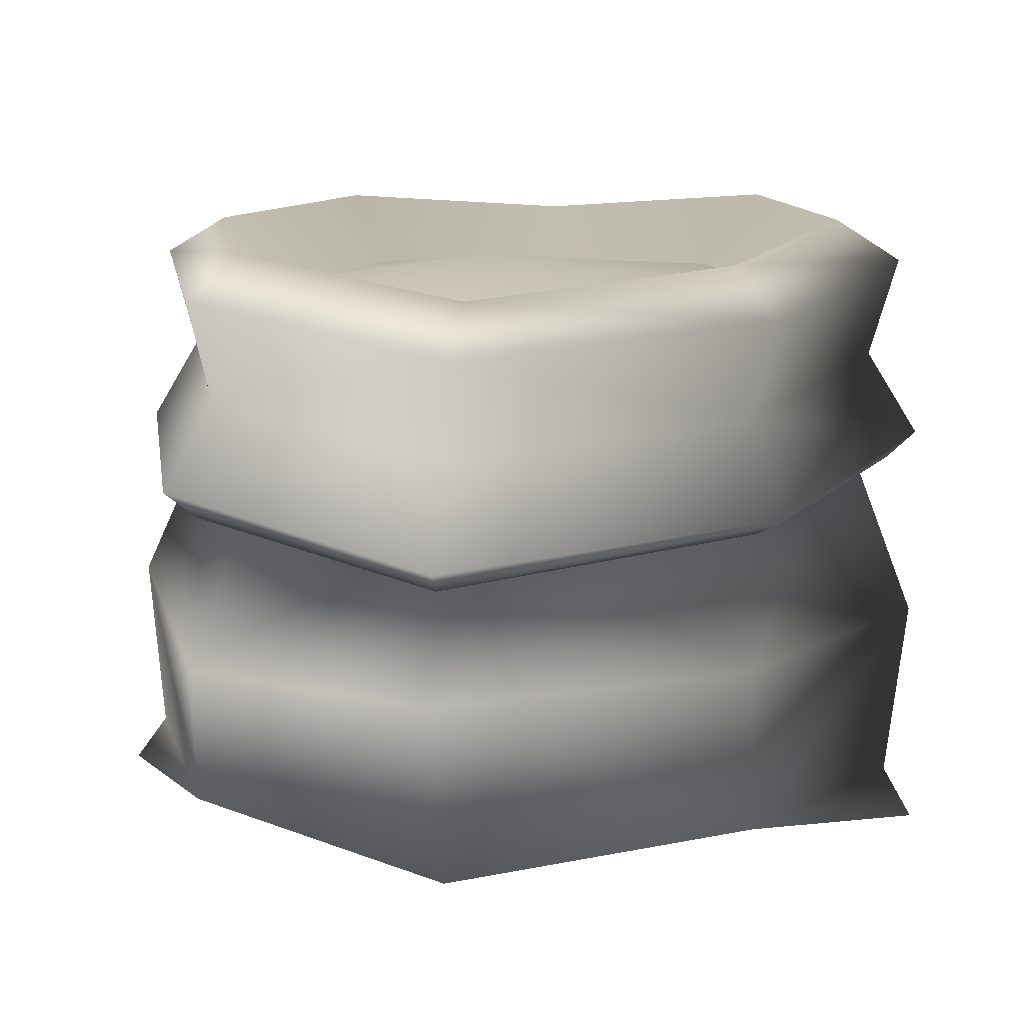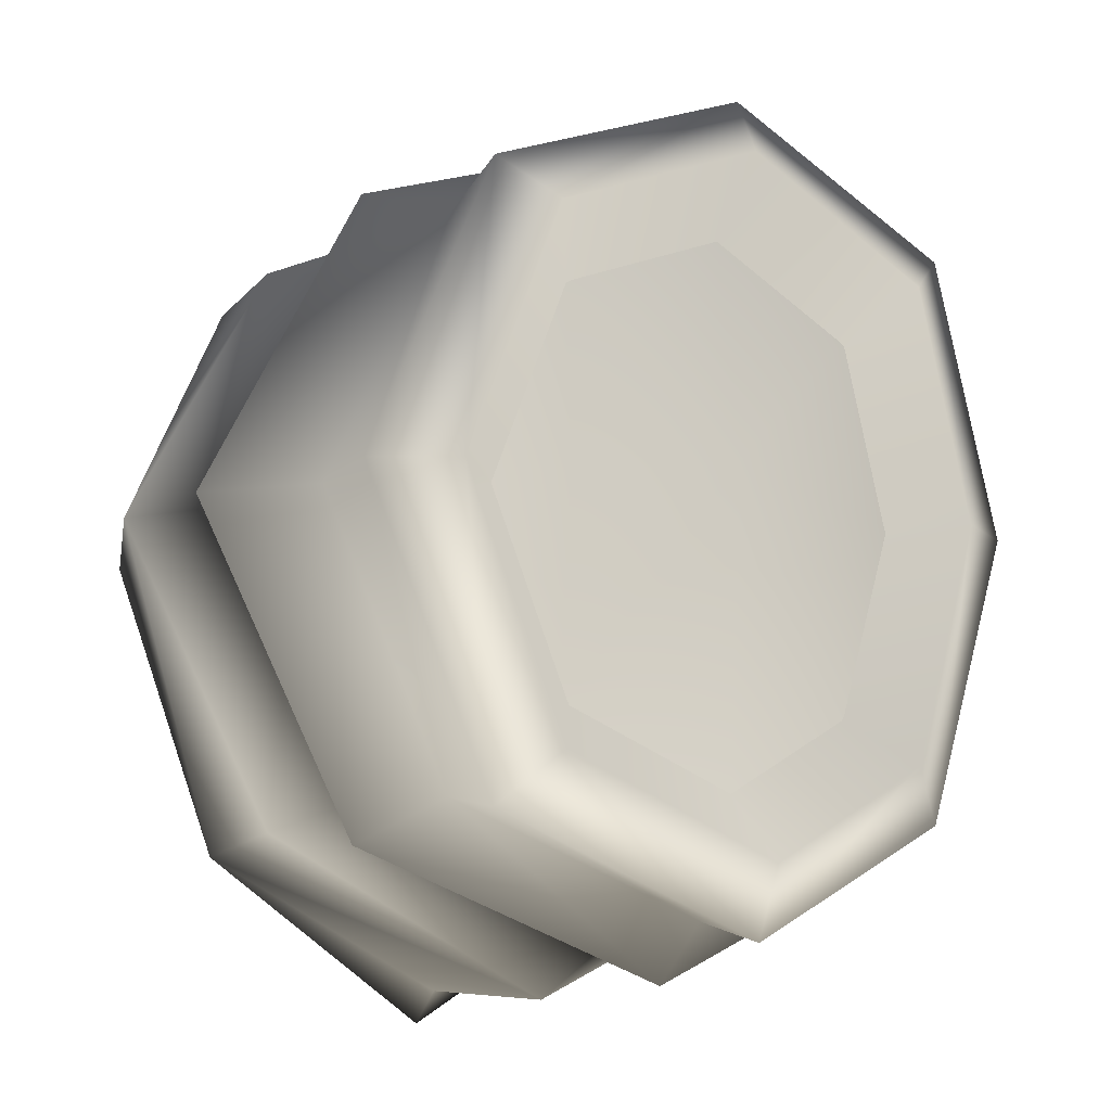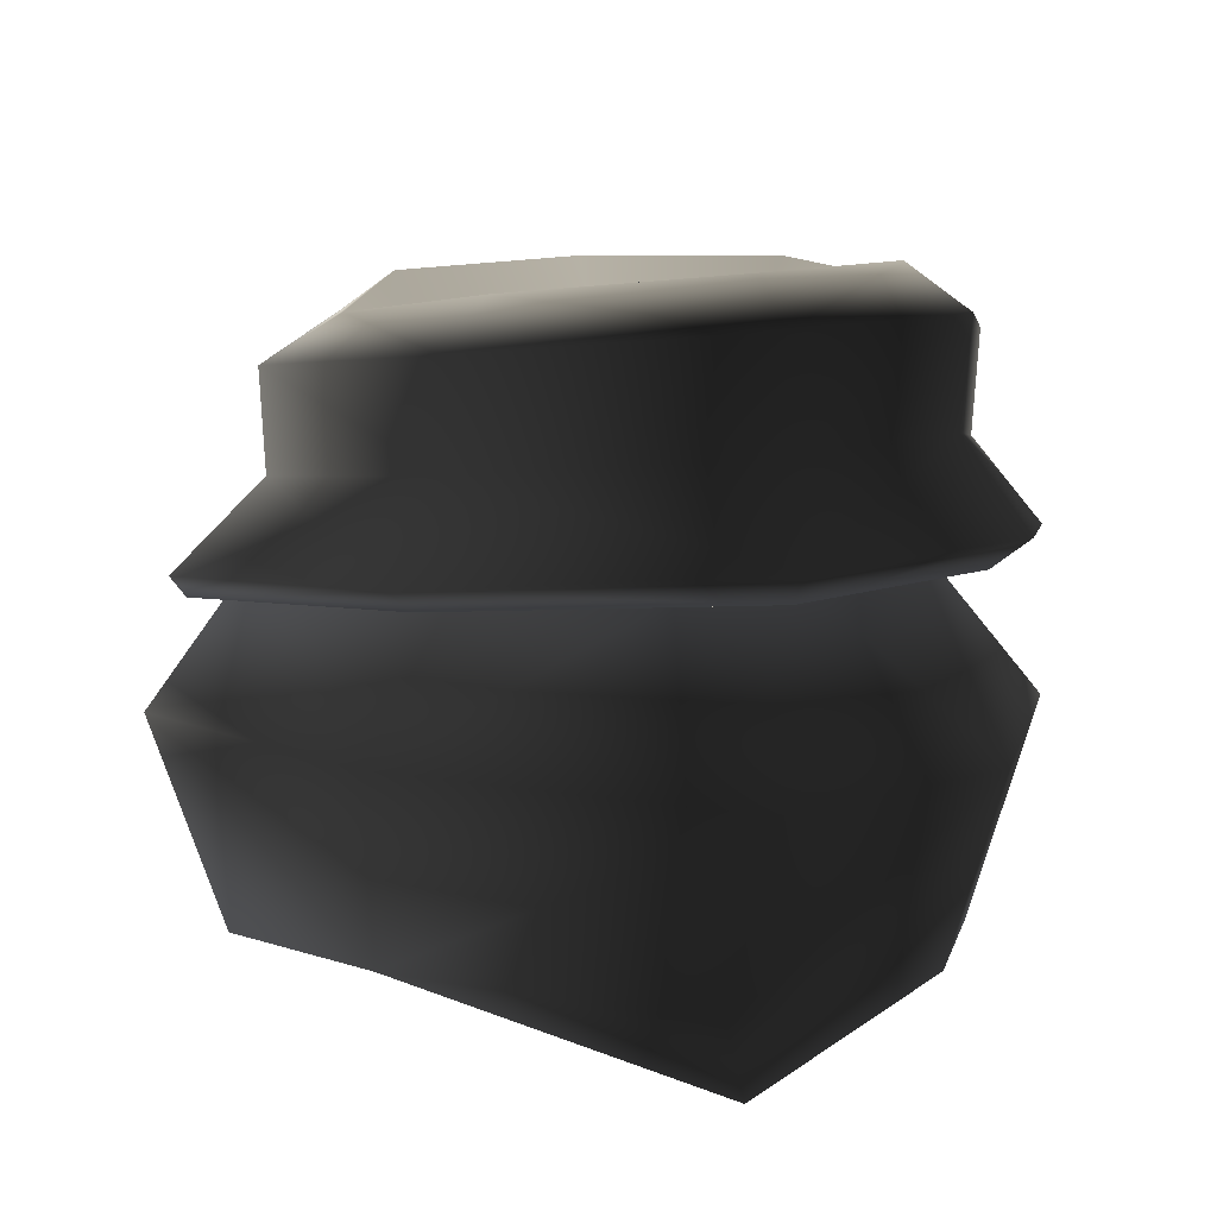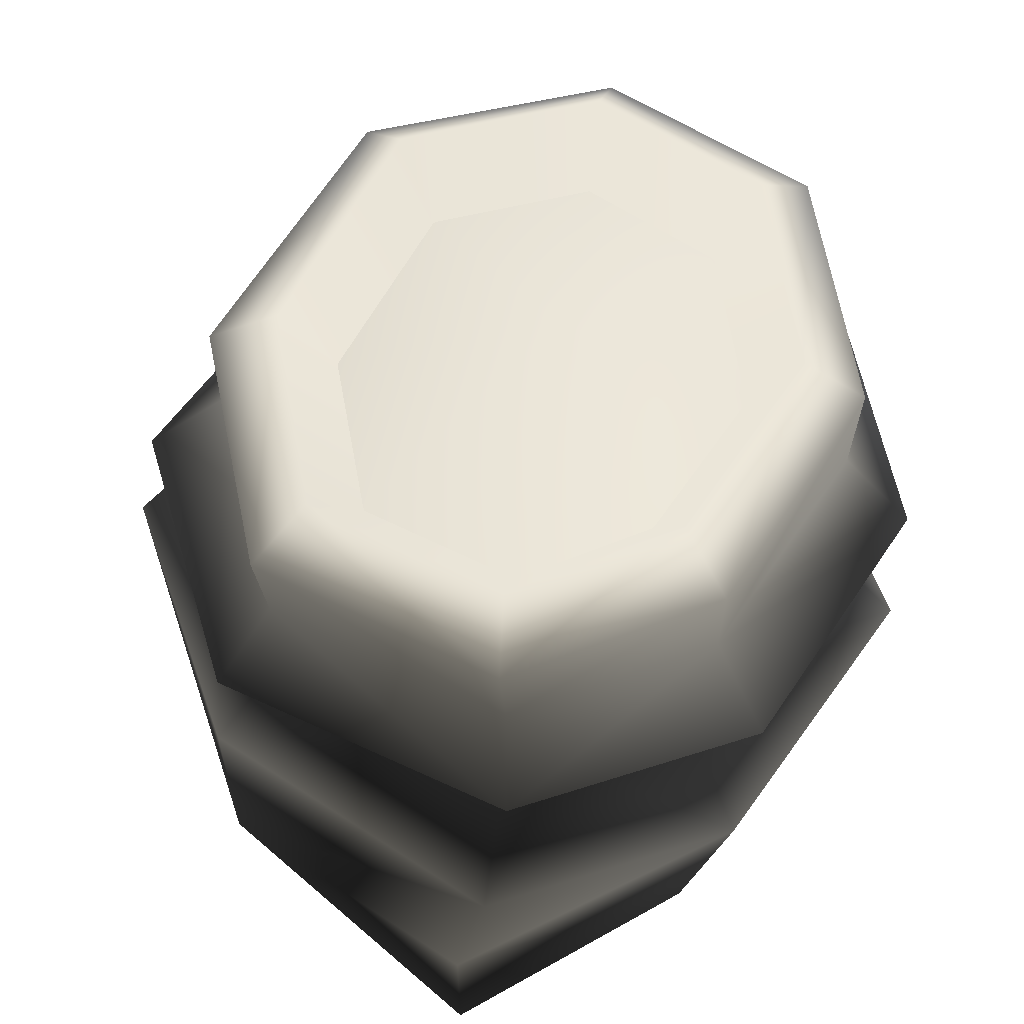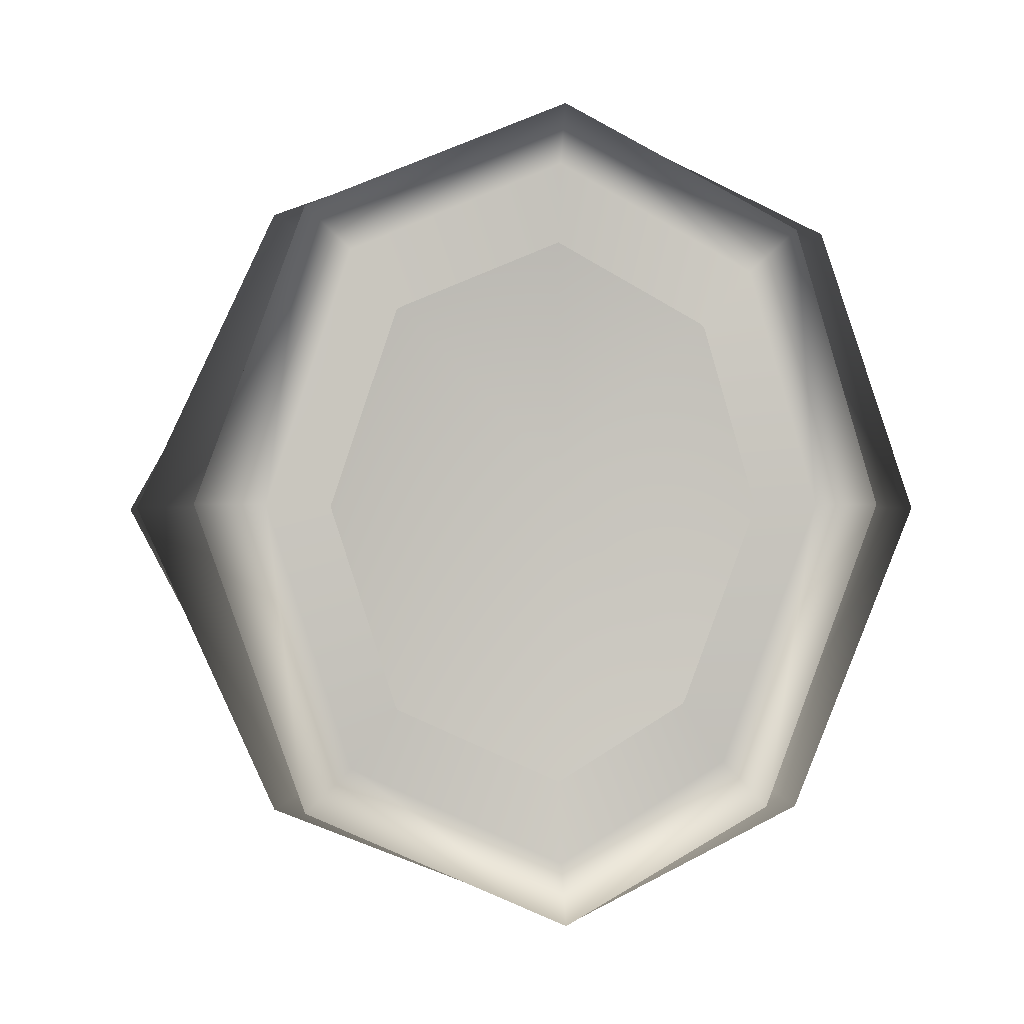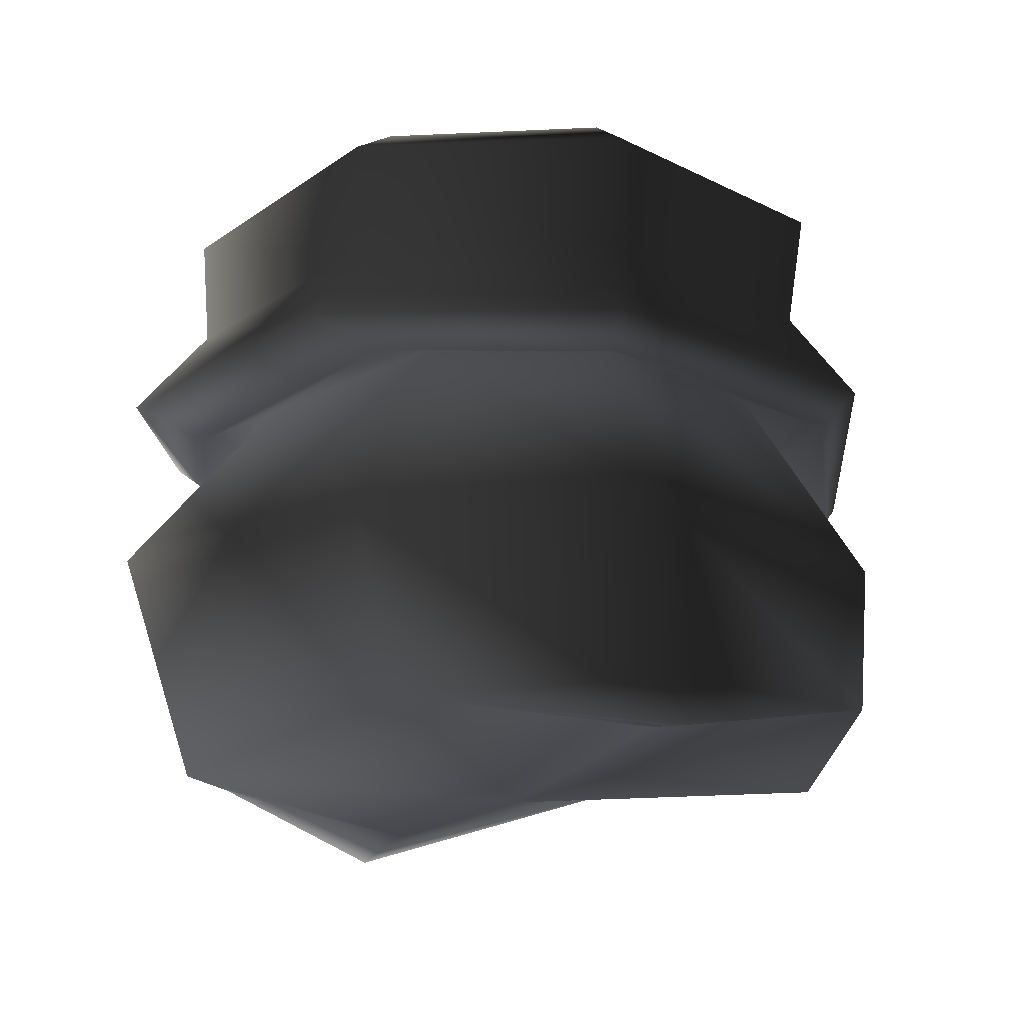
<metadata>
{"format":"obj","ext":"obj","renderer":"f3d","projection":"perspective","resolution":1024,"background":"white","views":[{"elev":15.0,"azim":100.3,"up":"+Y"},{"elev":-13.5,"azim":151.1,"up":"+Z"},{"elev":9.4,"azim":167.3,"up":"+Y"},{"elev":52.2,"azim":-171.3,"up":"+Y"},{"elev":-0.9,"azim":179.6,"up":"+Z"},{"elev":-16.0,"azim":-22.4,"up":"+Y"}]}
</metadata>
<code>
v -0.2409 0.5789 0.2406
v -0.04747 0.5758 0.3519
v -0.0456 0.6273 0.03901
v 0.4524 0.2494 0.004007
v 0.28 0.06463 0.3018
v 0.3768 0.02817 0.004227
v 0.2897 0.2168 0.3031
v 0.3281 0.419 0.003153
v 0.1708 0.4115 0.2566
v 0.4097 0.3587 0.00317
v 0.2405 0.3879 -0.3043
v 0.2667 0.4114 -0.3348
v 0.2419 0.3763 0.304
v -0.05523 0.4115 0.3782
v -0.03986 0.2322 0.4589
v -0.003744 0.05061 0.4321
v -0.01171 -0.004002 0.4718
v 0.2787 0.07282 -0.3101
v -0.006749 -0.01099 0.02497
v -0.003744 0.01242 0.3704
v -0.2451 0.04181 0.286
v -0.2979 0.2306 0.3139
v -0.2116 0.4115 0.28
v -0.3769 -0.002421 0.002794
v -0.4524 0.2282 0.002795
v -0.2925 0.419 0.0007125
v -0.2846 0.3856 0.3286
v -0.06247 0.3833 0.4222
v 0.2682 0.4095 0.333
v 0.1667 0.6573 -0.2677
v -0.04747 0.6778 -0.3618
v -0.0456 0.2958 -0.0004616
v -0.05375 0.6331 -0.4319
v -0.2113 0.6821 -0.2581
v 0.3375 0.5775 0.004339
v 0.3321 0.4729 0.003679
v 0.2108 0.5041 -0.2956
v 0.2172 0.6095 -0.3184
v -0.05526 0.5253 -0.4022
v -0.2599 0.6382 -0.3083
v -0.3102 0.6478 0.002557
v -0.2409 0.6651 0.2406
v -0.04747 0.662 0.3519
v 0.426 0.3797 0.004294
v -0.06442 0.434 -0.4583
v -0.2568 0.5298 -0.2875
v -0.3799 0.6023 0.00349
v -0.3135 0.4388 -0.3282
v -0.06247 0.4031 -0.4266
v -0.45 0.4034 0.003409
v -0.2846 0.4064 -0.2945
v -0.05523 0.4431 -0.3749
v 0.1698 0.4431 -0.2541
v 0.2882 0.252 -0.3051
v -0.003744 0.04476 -0.4395
v -0.03986 0.2296 -0.4598
v -0.3463 0.4233 0.31
v -0.3739 0.3747 0.002383
v -0.2116 0.4431 -0.28
v -0.2979 0.2289 -0.3241
v -0.2451 0.038 -0.3045
v -0.01171 -0.0149 -0.4718
v -0.003744 0.004104 -0.3632
v -0.06442 0.4199 0.4493
v 0.212 0.5004 0.2931
v -0.3722 0.4952 0.002894
v -0.2875 0.5134 0.2699
v -0.05526 0.5101 0.3928
v 0.2185 0.609 0.316
v 0.257 0.6263 0.003271
v 0.1677 0.6526 0.2646
v -0.05375 0.6198 0.4217
v -0.2941 0.6234 0.2891
v -0.04747 0.5915 -0.3618
v -0.2113 0.5959 -0.2581
v -0.3102 0.5616 0.002557
v 0.1667 0.5711 -0.2677
v 0.257 0.5401 0.003271
v 0.1677 0.5664 0.2646
g 6HU_GARRISON_FARM_GRAINSACK04
o 6HU_GARRISON_FARM_GRAINSACK040
f 1 2 3
f 4 5 6
f 7 5 4
f 7 4 8
f 8 9 7
f 10 11 12
f 11 10 8
f 8 10 13
f 13 9 8
f 14 9 13
f 7 9 14
f 14 15 7
f 5 7 15
f 15 16 5
f 5 16 17
f 18 6 19
f 19 6 5
f 5 20 19
f 20 5 17
f 21 20 17
f 16 21 17
f 22 21 16
f 16 15 22
f 23 22 15
f 15 14 23
f 19 20 21
f 21 24 19
f 25 24 21
f 25 21 22
f 26 25 22
f 22 23 26
f 26 23 27
f 27 23 14
f 14 28 27
f 13 28 14
f 28 13 29
f 30 31 32
f 33 31 30
f 34 31 33
f 31 34 32
f 35 36 37
f 37 38 35
f 38 37 39
f 39 33 38
f 40 33 39
f 33 40 34
f 41 34 40
f 41 32 34
f 42 32 41
f 42 43 32
f 12 44 10
f 13 10 44
f 44 29 13
f 29 44 36
f 36 44 12
f 12 37 36
f 37 12 45
f 45 39 37
f 46 39 45
f 39 46 40
f 47 40 46
f 40 47 41
f 45 48 46
f 48 45 49
f 49 45 12
f 12 11 49
f 50 48 51
f 49 51 48
f 51 49 52
f 52 49 11
f 11 53 52
f 8 53 11
f 54 53 8
f 8 4 54
f 4 18 54
f 4 6 18
f 18 55 56
f 56 54 18
f 54 56 52
f 52 53 54
f 57 50 58
f 51 58 50
f 58 51 59
f 52 59 51
f 60 59 52
f 52 56 60
f 60 56 55
f 55 61 60
f 61 55 62
f 55 18 62
f 18 63 62
f 19 63 18
f 63 19 24
f 63 61 62
f 24 61 63
f 25 61 24
f 60 61 25
f 59 60 25
f 25 26 59
f 59 26 58
f 27 58 26
f 58 27 57
f 57 27 28
f 28 64 57
f 29 64 28
f 64 29 65
f 36 65 29
f 65 36 35
f 66 50 57
f 57 67 66
f 67 57 64
f 64 68 67
f 65 68 64
f 68 65 69
f 35 69 65
f 69 35 70
f 70 35 38
f 70 71 69
f 72 69 71
f 69 72 68
f 68 72 73
f 73 67 68
f 67 73 47
f 47 66 67
f 46 66 47
f 50 66 46
f 46 48 50
f 41 47 73
f 73 42 41
f 42 73 72
f 72 43 42
f 71 43 72
f 32 43 71
f 70 32 71
f 30 32 70
f 38 30 70
f 30 38 33
f 74 75 3
f 76 3 75
f 1 3 76
f 77 74 3
f 77 3 78
f 78 3 79
f 3 2 79

</code>
